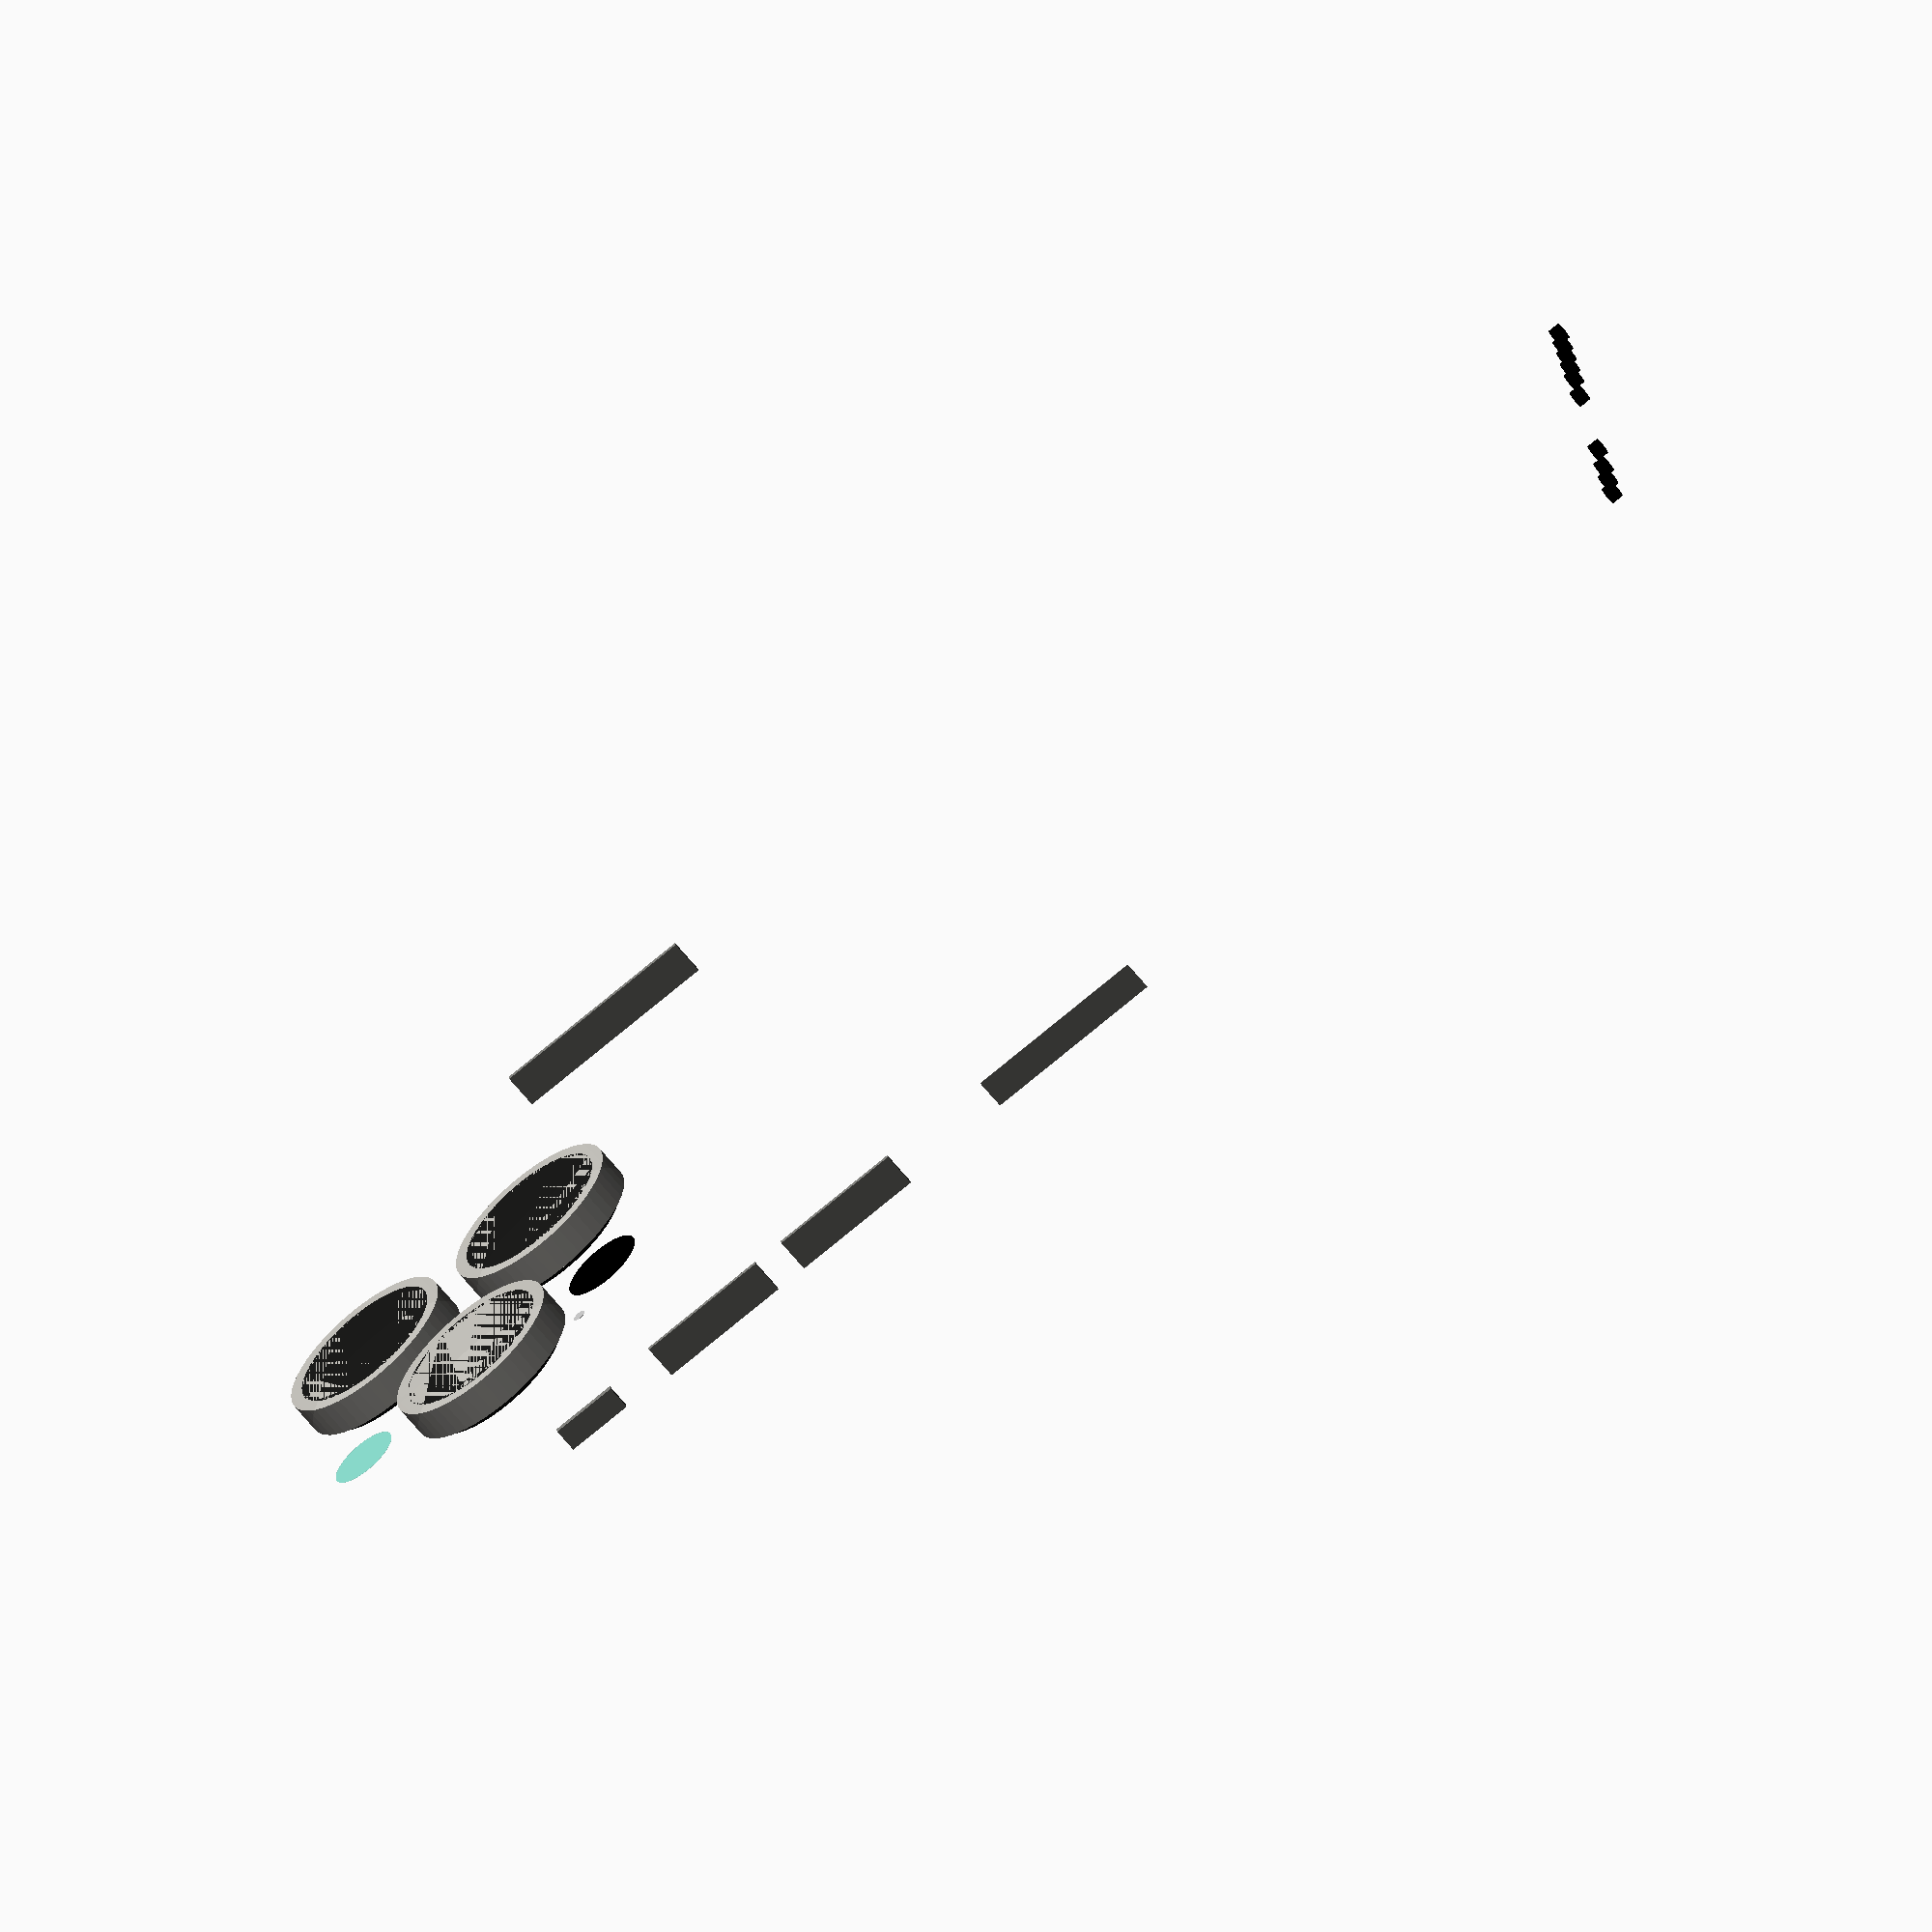
<openscad>
/*

  iPhone 13 Pro Mechanical Mockups dummy model

  Modeled by David Crook - https://github.com/idcrook

  2021-Oct-02

  Thingiverse: http://www.thingiverse.com/thing:4980345/

  GitHub:
  https://github.com/idcrook/psychic-winner/tree/main/iphone_13_pro_mockup


  NOTES:

  - OpenSCAD generation relies on the MCAD library (https://github.com/openscad/MCAD)

  TODO:

*/


// * All measurements in millimeters * //


use <MCAD/2Dshapes.scad>

// very small number
e = 1/128;

// If true, model is instantiated by this file
DEVELOPING_iPhone_13_Pro_model = !false;


/// Gross iPhone 13 Pro dimensions
iphone_13_pro__height = 146.71;
iphone_13_pro__width  =  71.54;
iphone_13_pro__depth  =   7.65;
iphone_13_pro__z_mid  =   iphone_13_pro__depth / 2;

// estimate
iphone_13_pro__face_corner_radius = 17.0; // matches closely to blueprint profile
iphone_13_pro__edge_radius = (iphone_13_pro__depth - 0.25) / 2 ;
iphone_13_pro__graphite = "#50504C";
iphone_13_pro__graphite_button = "#70706C";
iphone_13_pro__graphite_turret = iphone_13_pro__graphite;
iphone_13_pro__graphite_plateau = "#5F5E5A";
iphone_13_pro__graphite_lens_bezel = "#ABA9A4";

// "from_top" measurements are to center/midpoint of object

/// Left side buttons
volume_up__half_height     =  5.80;
volume_up__height          =  volume_up__half_height * 2;
volume_up__depth           =  3.06;
volume_up_center__from_top = 45.53;
volume_up__from_top        = volume_up_center__from_top;
volume_up__bump            = 0.45;
volume_up__z_mid           = 3.82;

volume_down__half_height     =  volume_up__half_height;
volume_down__height          =  volume_down__half_height * 2;
volume_down__depth           =  3.06;
volume_down_center__from_top = 59.93;
volume_down__from_top        = volume_down_center__from_top;
volume_down__bump            = 0.45;
volume_down__z_mid           = 3.82;

ringsilent_switch_cutout__half_height = 2.90;
ringsilent_switch_cutout__height   = ringsilent_switch_cutout__half_height * 2;
ringsilent_switch_cutout__depth    = 2.15;
ringsilent_switch_cutout_center__from_top = 32.22;
ringsilent_switch_cutout__from_top = ringsilent_switch_cutout_center__from_top;
ringsilent_switch_cutout__bump     = 0.60;
ringsilent_switch_cutout__z_mid    = 3.75;

sim_slot__half_height =  8.02;
sim_slot__height      =  2 * sim_slot__half_height;
sim_slot__depth       =  2.66;
sim_slot_center__from_top = 83.69;
sim_slot__from_top    = sim_slot_center__from_top;
sim_slot__bump        =  0.03;  // flush actually

/// Right side buttons
side_button__half_height =  9.05;
side_button__height      =  side_button__half_height * 2;
side_button__depth       =  3.06;
side_button_center__from_top = 44.61;
side_button__from_top    = side_button_center__from_top;
side_button__bump        =  0.45;

// Front facing camera and sensors
truedepth_sensor_bar__height   = 5.58;
truedepth_sensor_bar__width    = 25.36;
truedepth_sensor_bar__from_top = 5.59;
truedepth_sensor_bar__from_left = 35.76;
truedepth_sensor_bar__curve_radius = 2.85;

//
speaker_top__height       = 0.85;
speaker_top__width        = 11.12;
speaker_top__from_top     = 1.05;
speaker_top__from_left    = 35.76;
speaker_top__curve_radius = 0.69;

// rear facing cameras
rear_cam1_center__from_top = 13.43;
rear_cam2_center__from_top = 31.35;
rear_cam3_center__from_top = 22.39;
rear_flash_center__from_top = 9.42;
rear_mic_center__from_top  = rear_cam2_center__from_top + 0.6;
rear_sensor_center__from_top = 35.35;

rear_cam1_center__from_left = 13.43;
rear_cam2_center__from_left = 13.43;
rear_cam3_center__from_left = 30.08;
rear_flash_center__from_left = 30.08;
rear_mic_center__from_left  = rear_cam3_center__from_left + 6;
rear_sensor_center__from_left = 30.08;

rear_flash_center__diameter = 6;  // guess
rear_mic_center__diameter = 1.15;
rear_sensor_center_keepout__height = 7.06;
rear_sensor_center_keepout__width = 4.06;
rear_sensor_center__diameter = rear_sensor_center_keepout__height;

rear_cam_turret__height_inner = (40.51 - 4.27);
rear_cam_turret__width_inner = (39.28 - 4.27);
rear_cam_turret__height_outer = (43.62 - 1.15);
rear_cam_turret__width_outer = (42.39 - 1.15);

rear_cam_turret__rradius_inner = 6.5;
rear_cam_turret__rradius_outer = 8.5;

rear_cam_turret_center__from_top = (rear_cam1_center__from_top + rear_cam2_center__from_top)/2;
rear_cam_turret_center__from_left = (rear_cam1_center__from_left + rear_cam3_center__from_left)/2;
rear_cam_turret_keepout__height_above = 1.21;

rear_cam_plateau__height_inner = (40.51 - 4.27);
rear_cam_plateau__width_inner = (39.28 - 4.27);
rear_cam_plateau__height_outer = (43.62 - 1.15);
rear_cam_plateau__width_outer = (42.39 - 1.15);

rear_cam_plateau_center__from_top = (rear_cam_plateau__height_outer/2) + 1.15;
rear_cam_plateau_center__from_left = (rear_cam_plateau__width_outer/2) + 1.15;
rear_cam_plateau_keepout__height_above = 1.21;

rear_cam_plateau__rradius_inner = 6.5;
rear_cam_plateau__rradius_outer = 8.5;
rear_cam_plateau__height = 1.68;

rear_cam_camera_glass__height = 3.60;
rear_cam_camera_glass_rim__height = 2.90;  // guess
rear_cam_camera_glass_rim__outset = 1.15;  // guess

// the logo locates the center of the inductive charger coil
rear_logo_center__from_top = 73.35;
rear_logo_keepout__diameter = 57.50;

active_display__width     =  64.58;
active_display__height    = 139.77;
active_display__inset_from_exterior = 3.47;
active_display__corner_r  = iphone_13_pro__face_corner_radius - 3.47 + 1; // guess

display_glass__width     =  69.42;
display_glass__height    = 144.61;
display_glass_over__width = (1/2)*(display_glass__width - active_display__width);    // ~2.5 mm
display_glass_over__height = (1/2)*(display_glass__height - active_display__height); // ~2.5 mm

housing_spline_inlay_to_start_of_flat_area__width = 1.15;

notch__width = 26.79;
notch_cutout__height =  5.58;
notch__height =  notch_cutout__height * 2;
notch__from_left_active  = active_display__width/2; // center
notch__R =  3.8;
notch__r =  0.95;

/// Bottom sensors and connectors
bottom__z_mid  = 3.75;

grill_hole__diameter = 1.53;
screw_bottom__diameter = 1.50;

// from_left -> hole centers
screw_bottom_1__from_left = 29.37;
screw_bottom_2__from_left = 42.16;

// other side of lightning port from speaker
mic1_bottom__hole_1__from_left = 19.14;
//mic1_bottom__hole_2__from_left = ;
mic1_bottom__hole_3__from_left = 25.18;

// next to speaker grill
mic2_bottom__hole_1__from_left = 46.34;
// (port of speaker ports)
mic2_bottom__hole_5__from_left = 56.89;

lightning_connector__height       = 2.30;
lightning_connector__from_right   = 35.76; // distance to center point
lightning_connector__from_left = (iphone_13_pro__width - lightning_connector__from_right);
lightning_connector_end1__from_left = 31.74;
lightning_connector_end2__from_left = 39.79;
lightning_connector__width        = (lightning_connector_end2__from_left - lightning_connector_end1__from_left);

lightning_connector_keepout__radius  = 3.4;
lightning_connector_keepout__width   = 13.65;
lightning_connector_keepout__height  = 6.85;
lightning_connector_keepout__outward = 14.0;


model_quality = 25;

function translate_y_from_top (from_top)  = iphone_13_pro__height - from_top;
function translate_back_x_from_left (from_left)  = iphone_13_pro__width - from_left;


/// creates for() range to give desired no of steps to cover range
function steps( start, no_steps, end) = [start:(end-start)/(no_steps-1):end];


module iphone_13_pro (width, length, depth,
                      corner_radius = 7, edge_radius = 3.925, show_lightning_keepout = true)
{
  shell(width, length, depth, corner_radius, edge_radius, shell_color = iphone_13_pro__graphite);

  // ring/silent switch
  color(iphone_13_pro__graphite_button)
    translate([-ringsilent_switch_cutout__bump,
               translate_y_from_top(ringsilent_switch_cutout__from_top),
               ringsilent_switch_cutout__z_mid]) {
    rotate([90,0,90])
      linear_extrude(ringsilent_switch_cutout__bump+e)
      square([ringsilent_switch_cutout__height, ringsilent_switch_cutout__depth], center=true);
  }

  // volume up button
  color(iphone_13_pro__graphite_button)
    translate([-volume_up__bump,
               translate_y_from_top(volume_up__from_top),
               volume_up__z_mid]) {
    rotate([90,0,90])
      linear_extrude(volume_up__bump+e)
      square([volume_up__height, volume_up__depth],center=true);
  }

  // volume down button
  color(iphone_13_pro__graphite_button)
    translate([-volume_down__bump,
               translate_y_from_top(volume_down__from_top),
               volume_down__z_mid]) {
    rotate([90,0,90])
      linear_extrude(volume_down__bump+e)
      square([volume_down__height, volume_down__depth],center=true);
  }

  // sim slot
  color(iphone_13_pro__graphite_button)
    translate([-sim_slot__bump,
               translate_y_from_top(sim_slot__from_top),
               iphone_13_pro__z_mid]) {
    rotate([90,0,90])
      linear_extrude(sim_slot__bump+e)
      square([sim_slot__height, sim_slot__depth],center=true);
  }

  // side button
  color(iphone_13_pro__graphite_button)
    translate([iphone_13_pro__width-e,
               translate_y_from_top(side_button__from_top),
               iphone_13_pro__z_mid]) {
    rotate([90,0,90])
      linear_extrude(side_button__bump+e)
      square([side_button__height, side_button__depth],center=true);
  }


  // mic1 holes
  for (i=steps(mic1_bottom__hole_1__from_left, 3, mic1_bottom__hole_3__from_left)) {
    echo (i);
    color("Black")
      translate([i, 0, bottom__z_mid]) {
      rotate([0, 90, 90])
        linear_extrude(1+e)
        circle(d=grill_hole__diameter);
    }
  }

  // mic2 holes
  for (i=steps(mic2_bottom__hole_1__from_left, 5, mic2_bottom__hole_5__from_left)) {
    echo (i);
    color("Black")
      translate([i, 0, bottom__z_mid]) {
      rotate([0, 90, 90])
        linear_extrude(1+e)
        circle(d=grill_hole__diameter);
    }
  }

  // bottom screw holes
  for (i=[screw_bottom_1__from_left, screw_bottom_2__from_left]) {
    color("Black")
      translate([i, 0, bottom__z_mid]) {
      rotate([-90, 0, 0])
        linear_extrude(1+e)
        circle(d=screw_bottom__diameter);
    }
  }

  // lightning
  corner_r1 = 1.1;
  corner_r2 = 1.1;
  color("Black")
    translate([lightning_connector__from_left, 0, bottom__z_mid]) {
    rotate([-90, 0, 0])
      linear_extrude(height = 1+e, center = false, convexity = 10)
      complexRoundSquare([lightning_connector__width,
                          lightning_connector__height],
                         [corner_r1, corner_r2],
                         [corner_r1, corner_r2],
                         [corner_r1, corner_r2],
                         [corner_r1, corner_r2],
                         center=true);
  }

  // lightning keepout
  if (show_lightning_keepout) {
    corner_r1_keepout = lightning_connector_keepout__radius;
    corner_r2_keepout = lightning_connector_keepout__radius;
    color("Red")
      translate([lightning_connector__from_left, 0, bottom__z_mid]) {
      rotate([90, 0, 0])
        %linear_extrude(height = lightning_connector_keepout__outward, center = false, convexity = 10)
        complexRoundSquare([lightning_connector_keepout__width,
                            lightning_connector_keepout__height],
                           [corner_r1_keepout, corner_r2_keepout],
                           [corner_r1_keepout, corner_r2_keepout],
                           [corner_r1_keepout, corner_r2_keepout],
                           [corner_r1_keepout, corner_r2_keepout],
                           center=true);
    }
  }


  // rear camera module
  translate([iphone_13_pro__width, iphone_13_pro__height, 0])
    rotate([0, 180, 0])
    rear_camera();

  // front sensor bar module
  translate([0, iphone_13_pro__height, iphone_13_pro__depth])
    rotate([0, 0, 0])
    front_sensor_bar();
}

// Note: Requires version 2015.03 (for use of concat())
face_profile_set = [[0.07, 15.89], [0.92, 11.42], [3.31, 7.04], [7.04, 3.31], [11.43, 0.92], [15.89, 0.07] ];
face_profile_polygon = concat(face_profile_set, [[16.0, 0.0], [0,0], [0.0, 16.0]]);
edge_profile_b_set = [[0.21, 2.63], [0.21, 3.07], [0.34, 3.47], [0.69, 3.71], [1.12, 3.75]];

module face_profile_corner (size = 1.0) {
  scale([size, size]) {
    polygon(face_profile_polygon);
  }

}


module test_face_profile() {
  translate([0,0,5]) {
    % face_profile_corner();
  }
}


module shell(width, length, depth, corner_radius, edge_radius, shell_color = "Blue")
{
  face_corner_radius = corner_radius;

  // Try to parameterize the curves
  corner_r1 = face_corner_radius ;
  corner_r2 = face_corner_radius ;
  active_corner_r1 = active_display__corner_r ;
  active_corner_r2 = active_corner_r1;

  active_display_inset = active_display__inset_from_exterior;

  display_inset_depth = 0.8;

  // test_face_profile(); // guide for face corner profile

  // generate the basic solid outline
  {
    color(shell_color, alpha = 0.82)
    difference() {

      // most of body
      union($fn = 25)
      {
        // main rectangular region
        translate([0, 0, 0]) {
          linear_extrude(height = depth, center = false, convexity = 10)
            complexRoundSquare([ width ,
                                 length ],
                               [corner_r1, corner_r2],
                               [corner_r1, corner_r2],
                               [corner_r1, corner_r2],
                               [corner_r1, corner_r2],
                               center=false);
        }
      }
    }
    notch__centered_from_left_active = notch__from_left_active ;
    notch__centered_from_top_active = active_display__height;

    // display main rectangular region
    translate([active_display_inset, active_display_inset,
               depth - display_inset_depth])
      {
      color ("#103080", alpha = 0.70)
        linear_extrude(height = display_inset_depth + e, center = false, convexity = 10)
        difference() {
        complexRoundSquare([ active_display__width,
                             active_display__height ],
                           [active_corner_r1, active_corner_r2],
                           [active_corner_r1, active_corner_r2],
                           [active_corner_r1, active_corner_r2],
                           [active_corner_r1, active_corner_r2],
                           center=false);

        // notch
        translate([notch__centered_from_left_active,
                   notch__centered_from_top_active])
          complexRoundSquare([ notch__width, notch__height ],
                             [notch__R, notch__R],
                             [notch__R, notch__R],
                             [notch__R, notch__R],
                             [notch__R, notch__R],
                             center=true);

        // tiny circle for bendout on left
        translate([notch__centered_from_left_active - (1/2)*notch__width - notch__r,
                   notch__centered_from_top_active - notch__r])
          difference() {
          square(notch__r);
          circle(r = notch__r);
        }

        // tiny circle for bendout on right
        translate([notch__centered_from_left_active + (1/2)*notch__width + notch__r,
                   notch__centered_from_top_active - notch__r])
          mirror([1,0,0]) {
          difference() {
            square(notch__r);
            circle(r = notch__r);
          }
        }

      }

    }
  }


}

module rear_camera (camera_lens_radius = 15.80/2, camera_plateau_height = rear_cam_plateau__height) {

  //h = rear_cam_turret_keepout__height_above ;
  h = 0.1;

  // turrent
  rradius_outer = rear_cam_turret__rradius_outer;
  rradius_inner = rear_cam_turret__rradius_inner;
  translate ([rear_cam_turret_center__from_left, -rear_cam_turret_center__from_top, -e])
    color(iphone_13_pro__graphite_turret, alpha = 0.70)
    difference() {
    linear_extrude(height = h)
      complexRoundSquare([rear_cam_turret__width_outer,
                          rear_cam_turret__height_outer],
                         [rradius_outer, rradius_outer],
                         [rradius_outer, rradius_outer],
                         [rradius_outer, rradius_outer],
                         [rradius_outer, rradius_outer],
                         center=true);


    translate ([0,0, -e])
      linear_extrude(height = h + 2*e)
      complexRoundSquare([rear_cam_turret__width_inner,
                          rear_cam_turret__height_inner],
                         [rradius_inner, rradius_inner],
                         [rradius_inner, rradius_inner],
                         [rradius_inner, rradius_inner],
                         [rradius_inner, rradius_inner],
                         center=true);
  }


  // plateau
  pradius_inner = rear_cam_plateau__rradius_inner;
  translate ([rear_cam_turret_center__from_left, -rear_cam_turret_center__from_top, -e])
    color(iphone_13_pro__graphite_plateau, alpha = 0.70)
    difference() {
    linear_extrude(height = camera_plateau_height)
      complexRoundSquare([rear_cam_plateau__width_inner,
                          rear_cam_plateau__height_inner],
                         [pradius_inner, pradius_inner],
                         [pradius_inner, pradius_inner],
                         [pradius_inner, pradius_inner],
                         [pradius_inner, pradius_inner],
                         center=true);


    % translate ([0,0, -e])
      linear_extrude(height = h + 2*e)
      complexRoundSquare([rear_cam_plateau__width_inner,
                          rear_cam_plateau__height_inner],
                         [pradius_inner, pradius_inner],
                         [pradius_inner, pradius_inner],
                         [pradius_inner, pradius_inner],
                         [pradius_inner, pradius_inner],
                         center=true);
  }



  // interior features
  translate ([rear_cam1_center__from_left, -rear_cam1_center__from_top, 0])
    rear_camera_lens(r = camera_lens_radius);

  translate ([rear_cam2_center__from_left, -rear_cam2_center__from_top, 0])
    rear_camera_lens(r = camera_lens_radius);

  translate ([rear_cam3_center__from_left, -rear_cam3_center__from_top, 0])
    rear_camera_lens(r = camera_lens_radius);

  translate ([rear_flash_center__from_left, -rear_flash_center__from_top, camera_plateau_height])
    color(alpha=0.30)
    linear_extrude(height = h/4)
    circle(d = rear_flash_center__diameter);

  translate ([rear_mic_center__from_left, -rear_mic_center__from_top, camera_plateau_height])
    color("DarkGray")
    linear_extrude(height = h/4)
    circle(d = rear_mic_center__diameter);

  translate ([rear_sensor_center__from_left, -rear_sensor_center__from_top, camera_plateau_height])
    color("Black")
    linear_extrude(height = h/4)
    circle(d = rear_sensor_center__diameter);


}

module rear_camera_lens(r, h = rear_cam_camera_glass__height,
                        h_rim = rear_cam_camera_glass_rim__height,
                        inset_rim = rear_cam_camera_glass_rim__outset) {
  color(iphone_13_pro__graphite_lens_bezel, alpha=0.95)
    linear_extrude(height=h_rim)
    circle(r=r);

  color("Black", alpha=0.86)
    linear_extrude(height=h)
    circle(r=r - inset_rim);

}

module front_sensor_bar () {

  corner_radius = truedepth_sensor_bar__curve_radius;

  translate ([truedepth_sensor_bar__from_left, -truedepth_sensor_bar__from_top, -e])
    color("#101010", alpha = 0.50)
    linear_extrude(height = 3*e)
    complexRoundSquare([truedepth_sensor_bar__width,
                        truedepth_sensor_bar__height],
                       [corner_radius, corner_radius],
                       [corner_radius, corner_radius],
                       [corner_radius, corner_radius],
                       [corner_radius, corner_radius],
                       center=true);

  translate ([speaker_top__from_left, -speaker_top__from_top, -e])
    color("#101010", alpha = 0.80)
    linear_extrude(height = 4*e)
    complexRoundSquare([speaker_top__width,
                        speaker_top__height],
                       [speaker_top__curve_radius, speaker_top__curve_radius],
                       [speaker_top__curve_radius, speaker_top__curve_radius],
                       [0,0],
                       [0,0],
                       center=true);

}



echo ("corner_radius: ", iphone_13_pro__face_corner_radius);
echo ("edge_radius: ", iphone_13_pro__edge_radius);


// $preview requires version 2019.05
$fn = $preview ? 50 : 100;

if (DEVELOPING_iPhone_13_Pro_model)  {
  iphone_13_pro(iphone_13_pro__width, iphone_13_pro__height, iphone_13_pro__depth,
                iphone_13_pro__face_corner_radius, iphone_13_pro__edge_radius,
                show_lightning_keepout = true);
}

</openscad>
<views>
elev=63.8 azim=261.3 roll=38.7 proj=o view=solid
</views>
